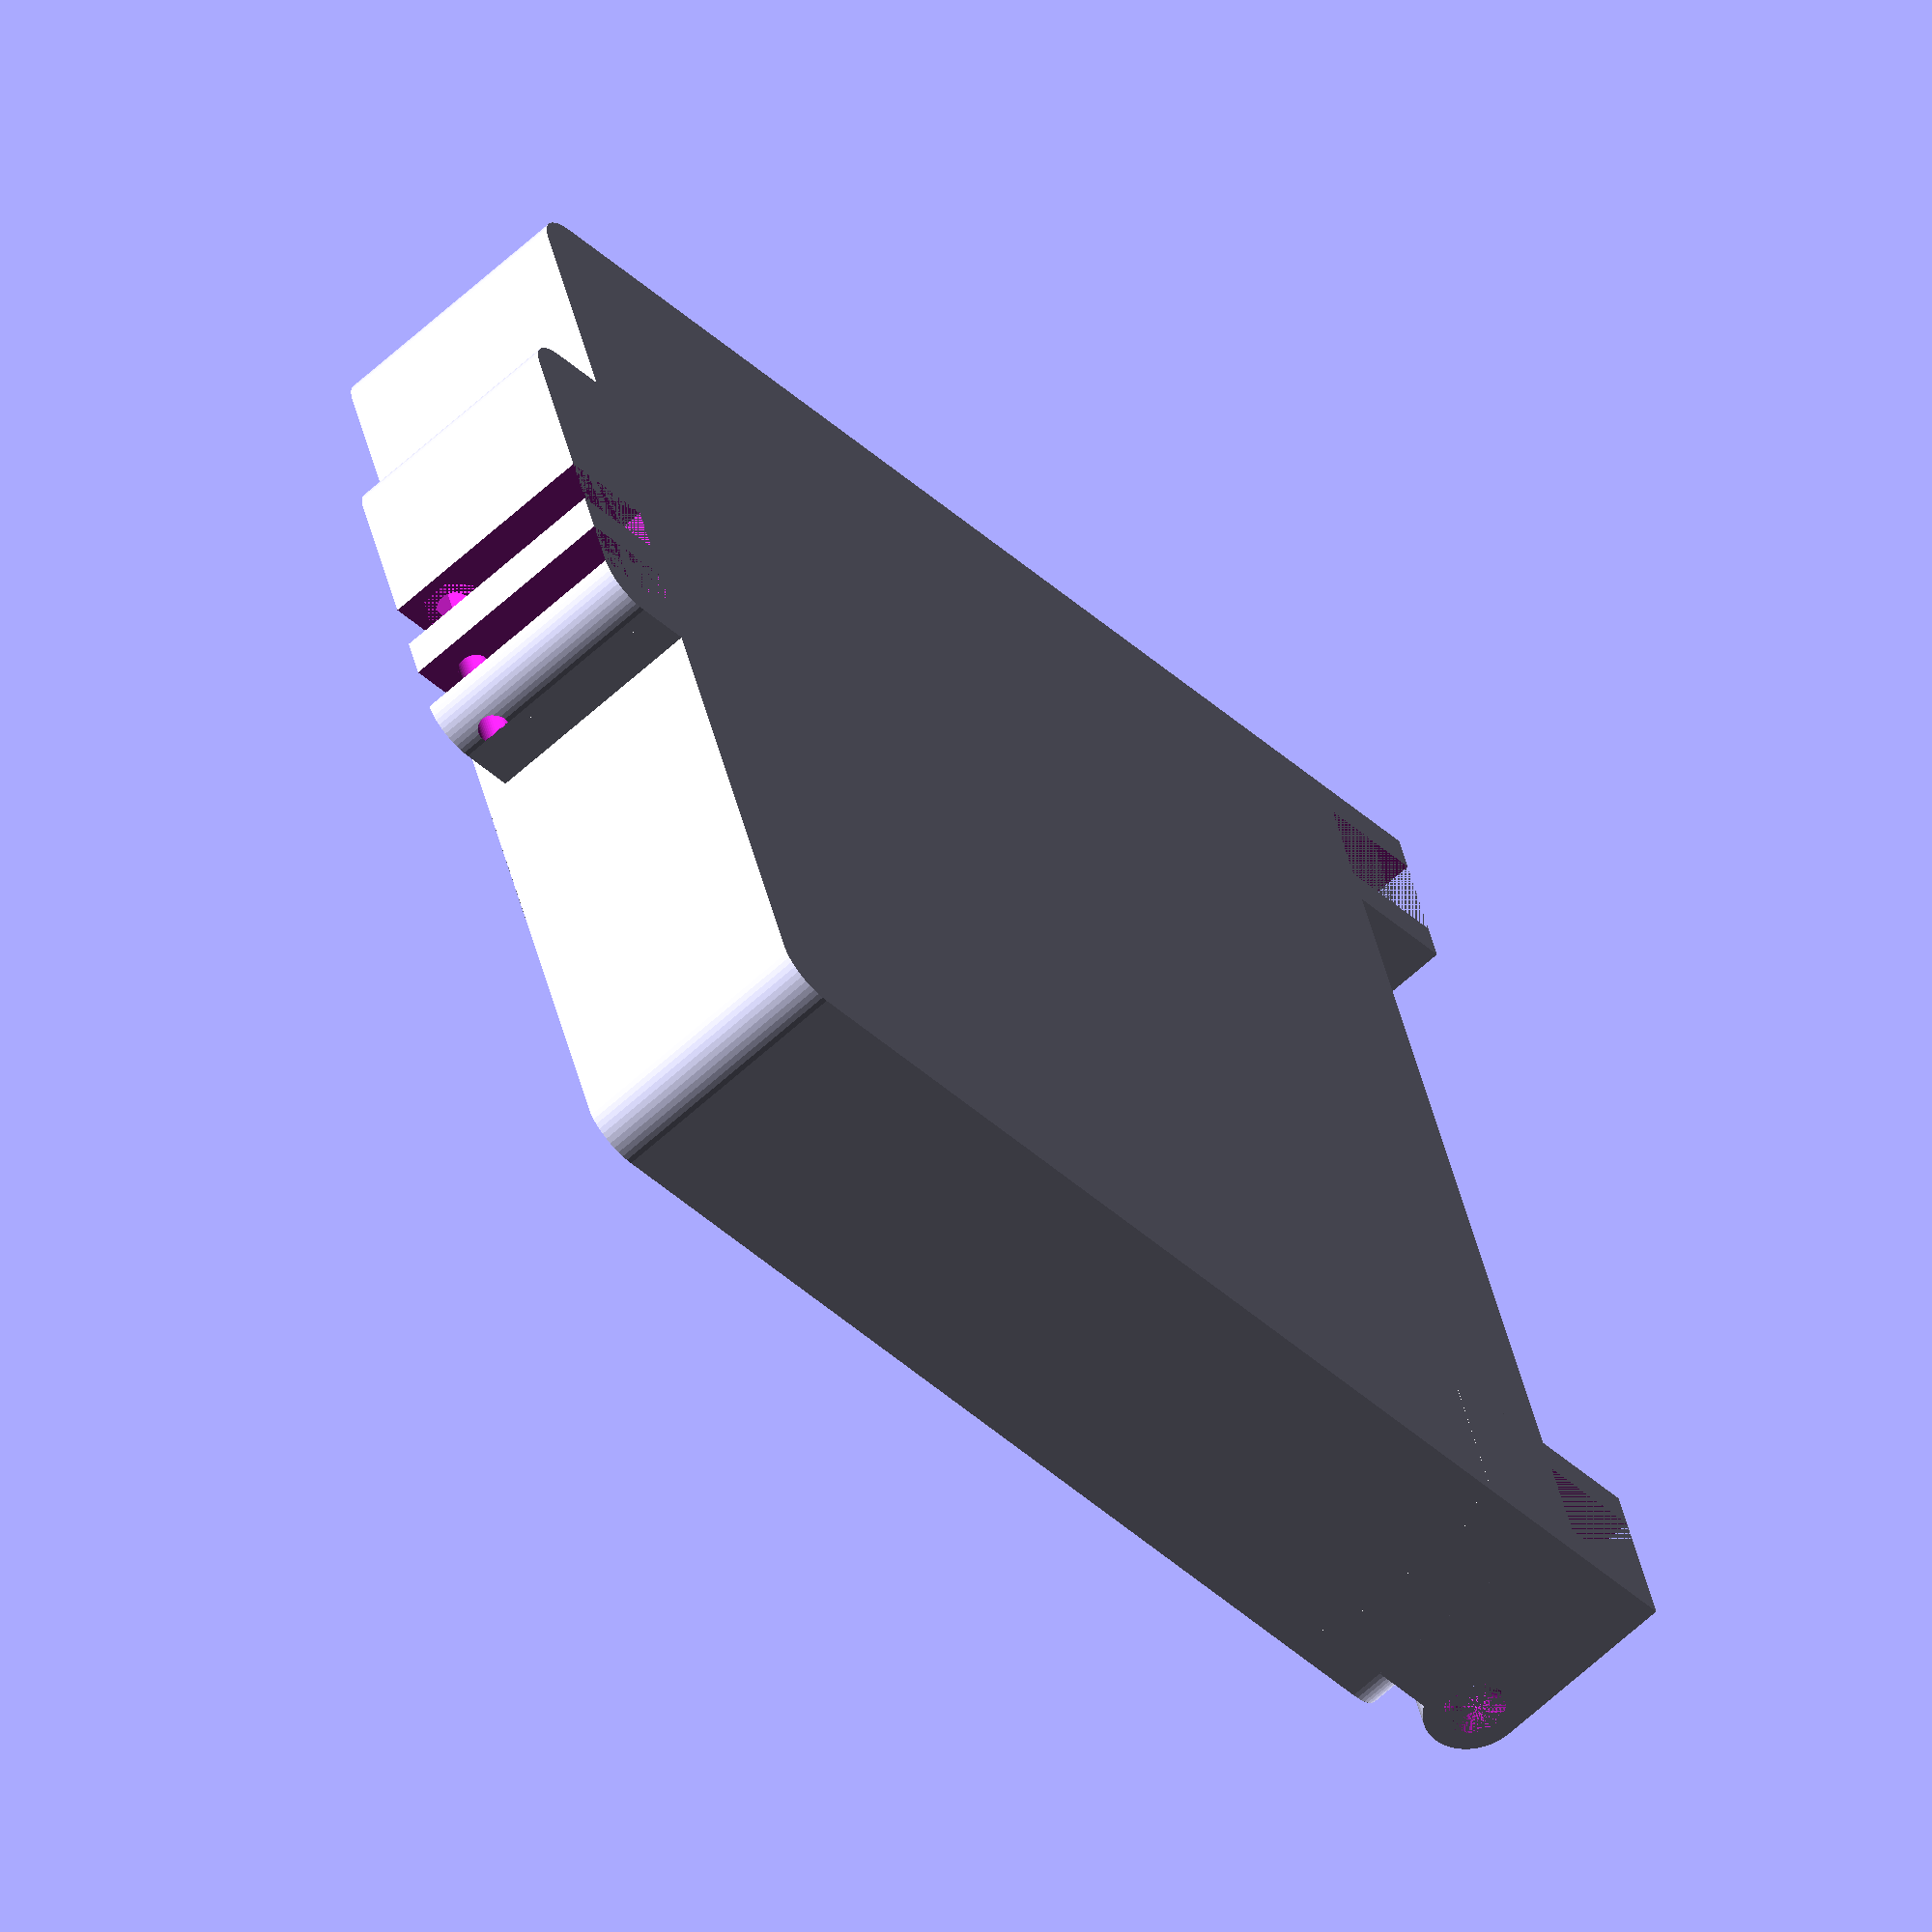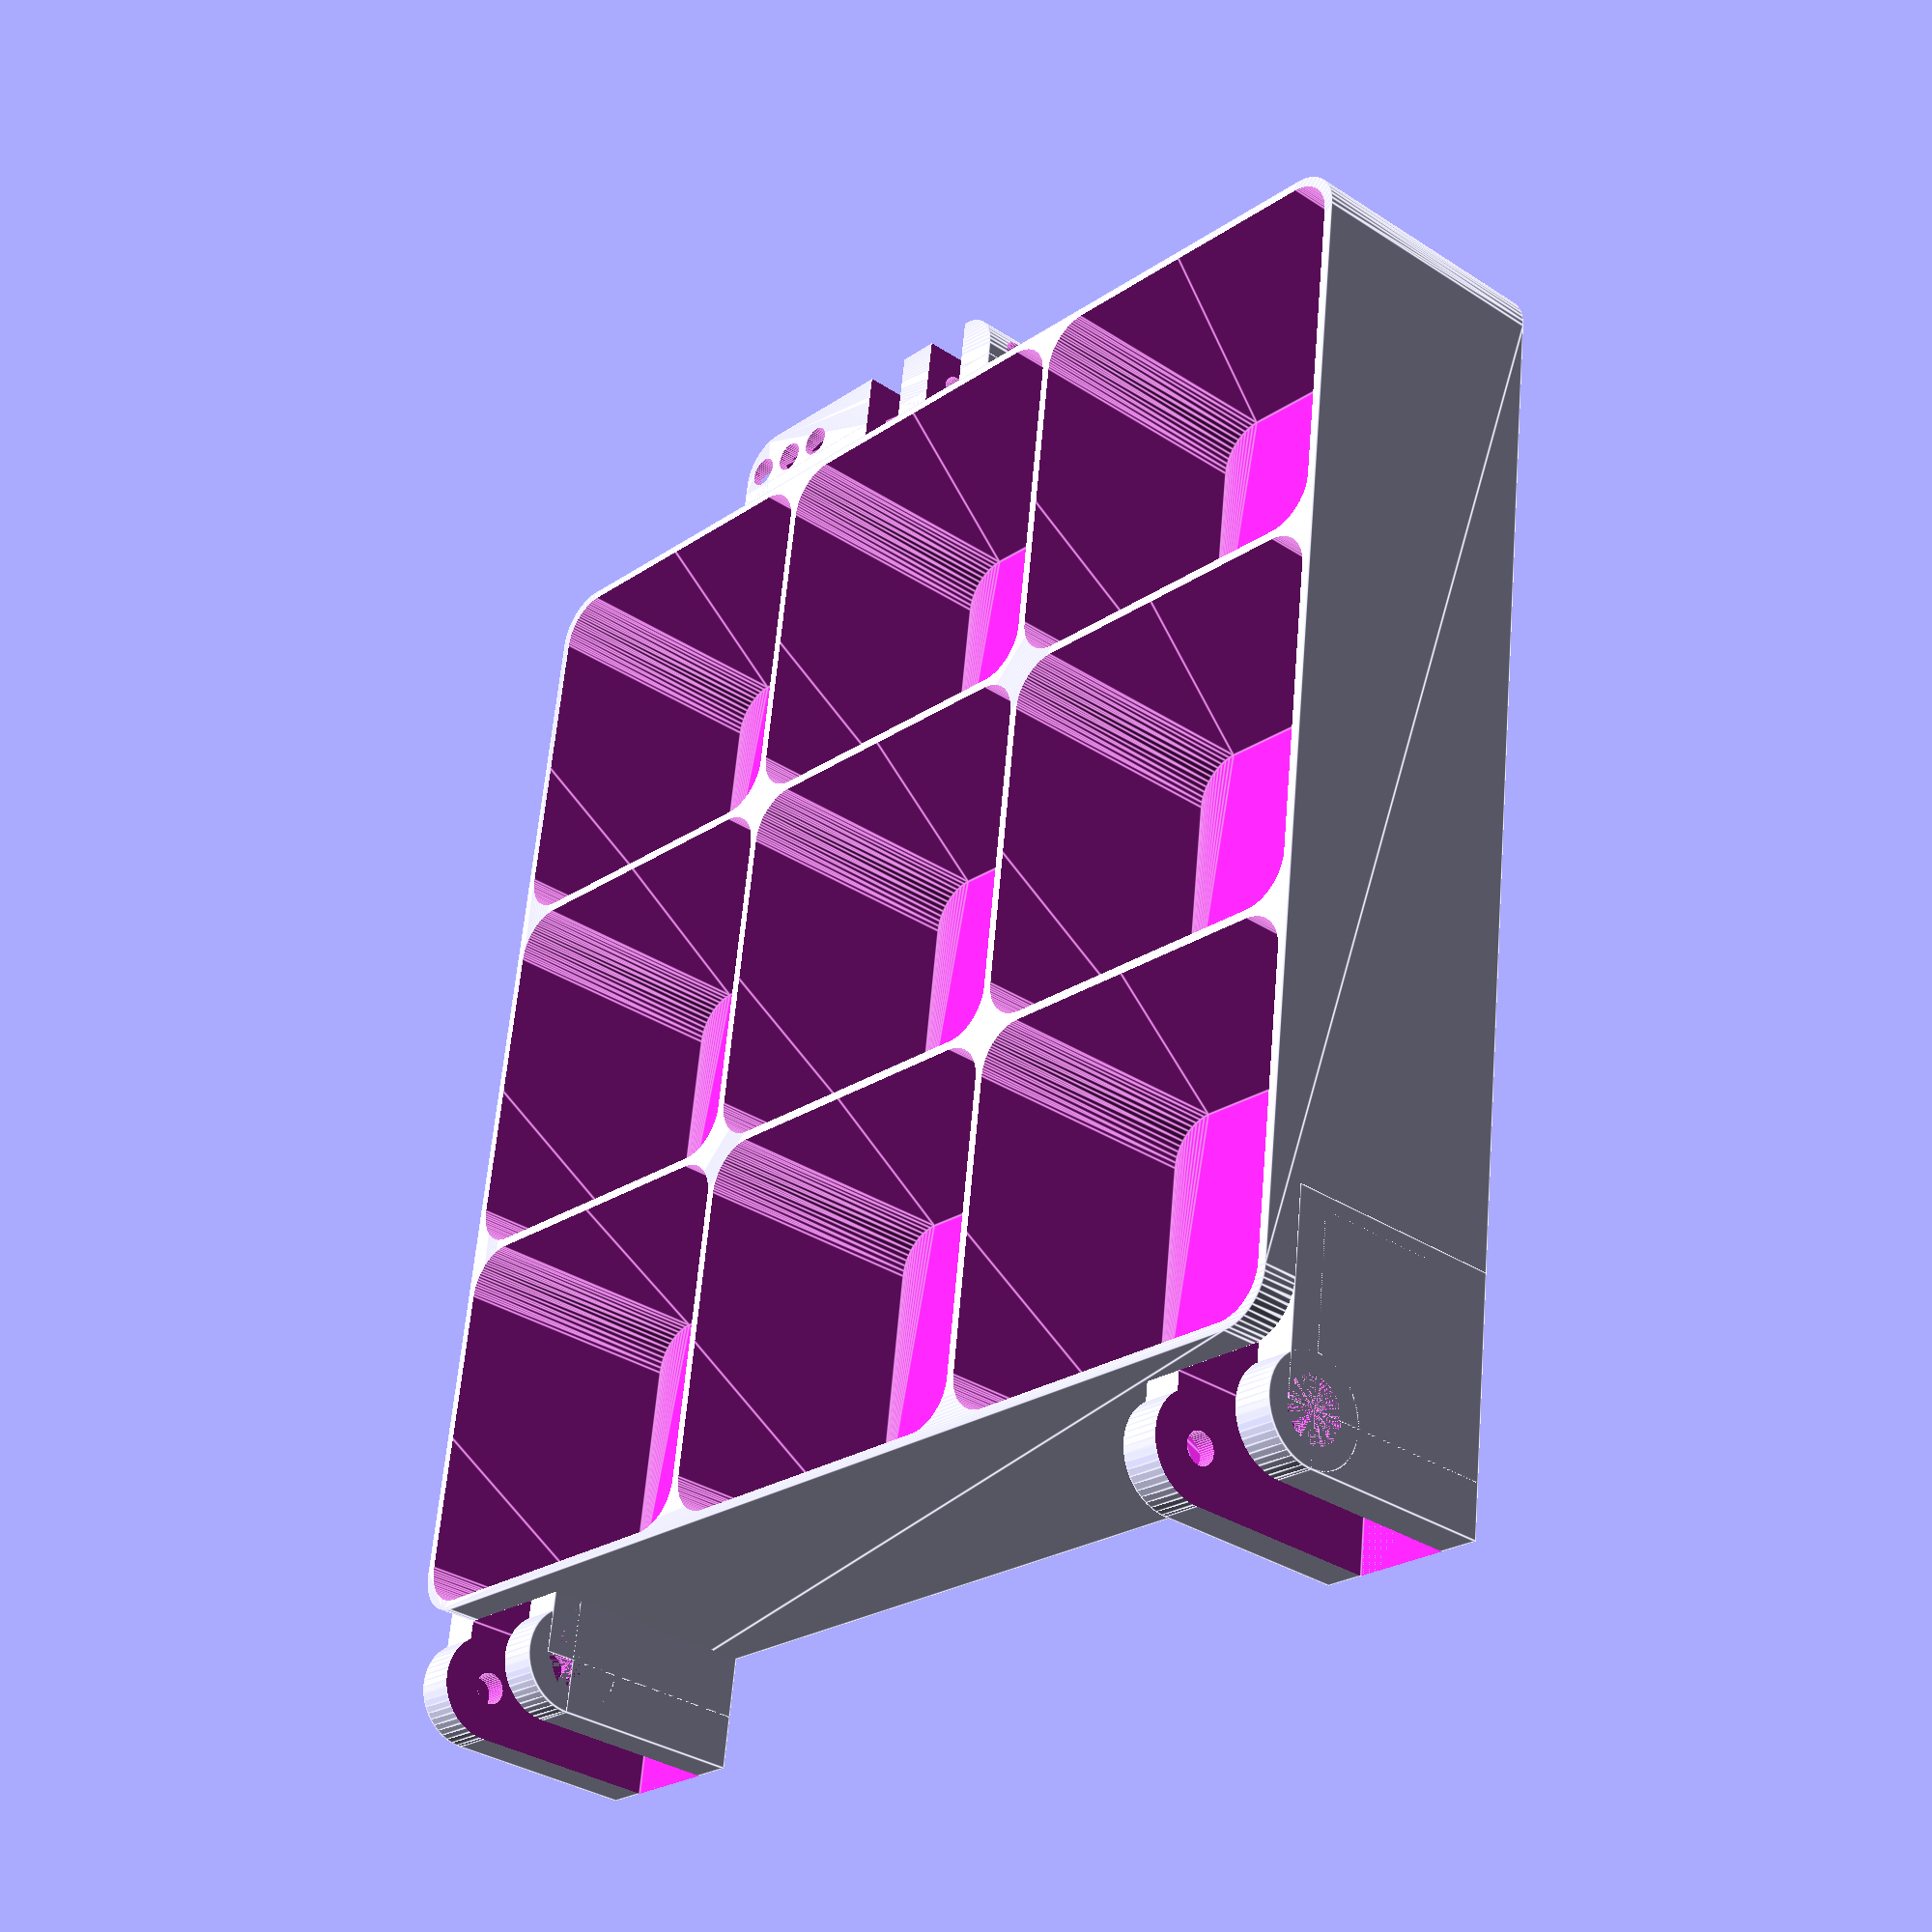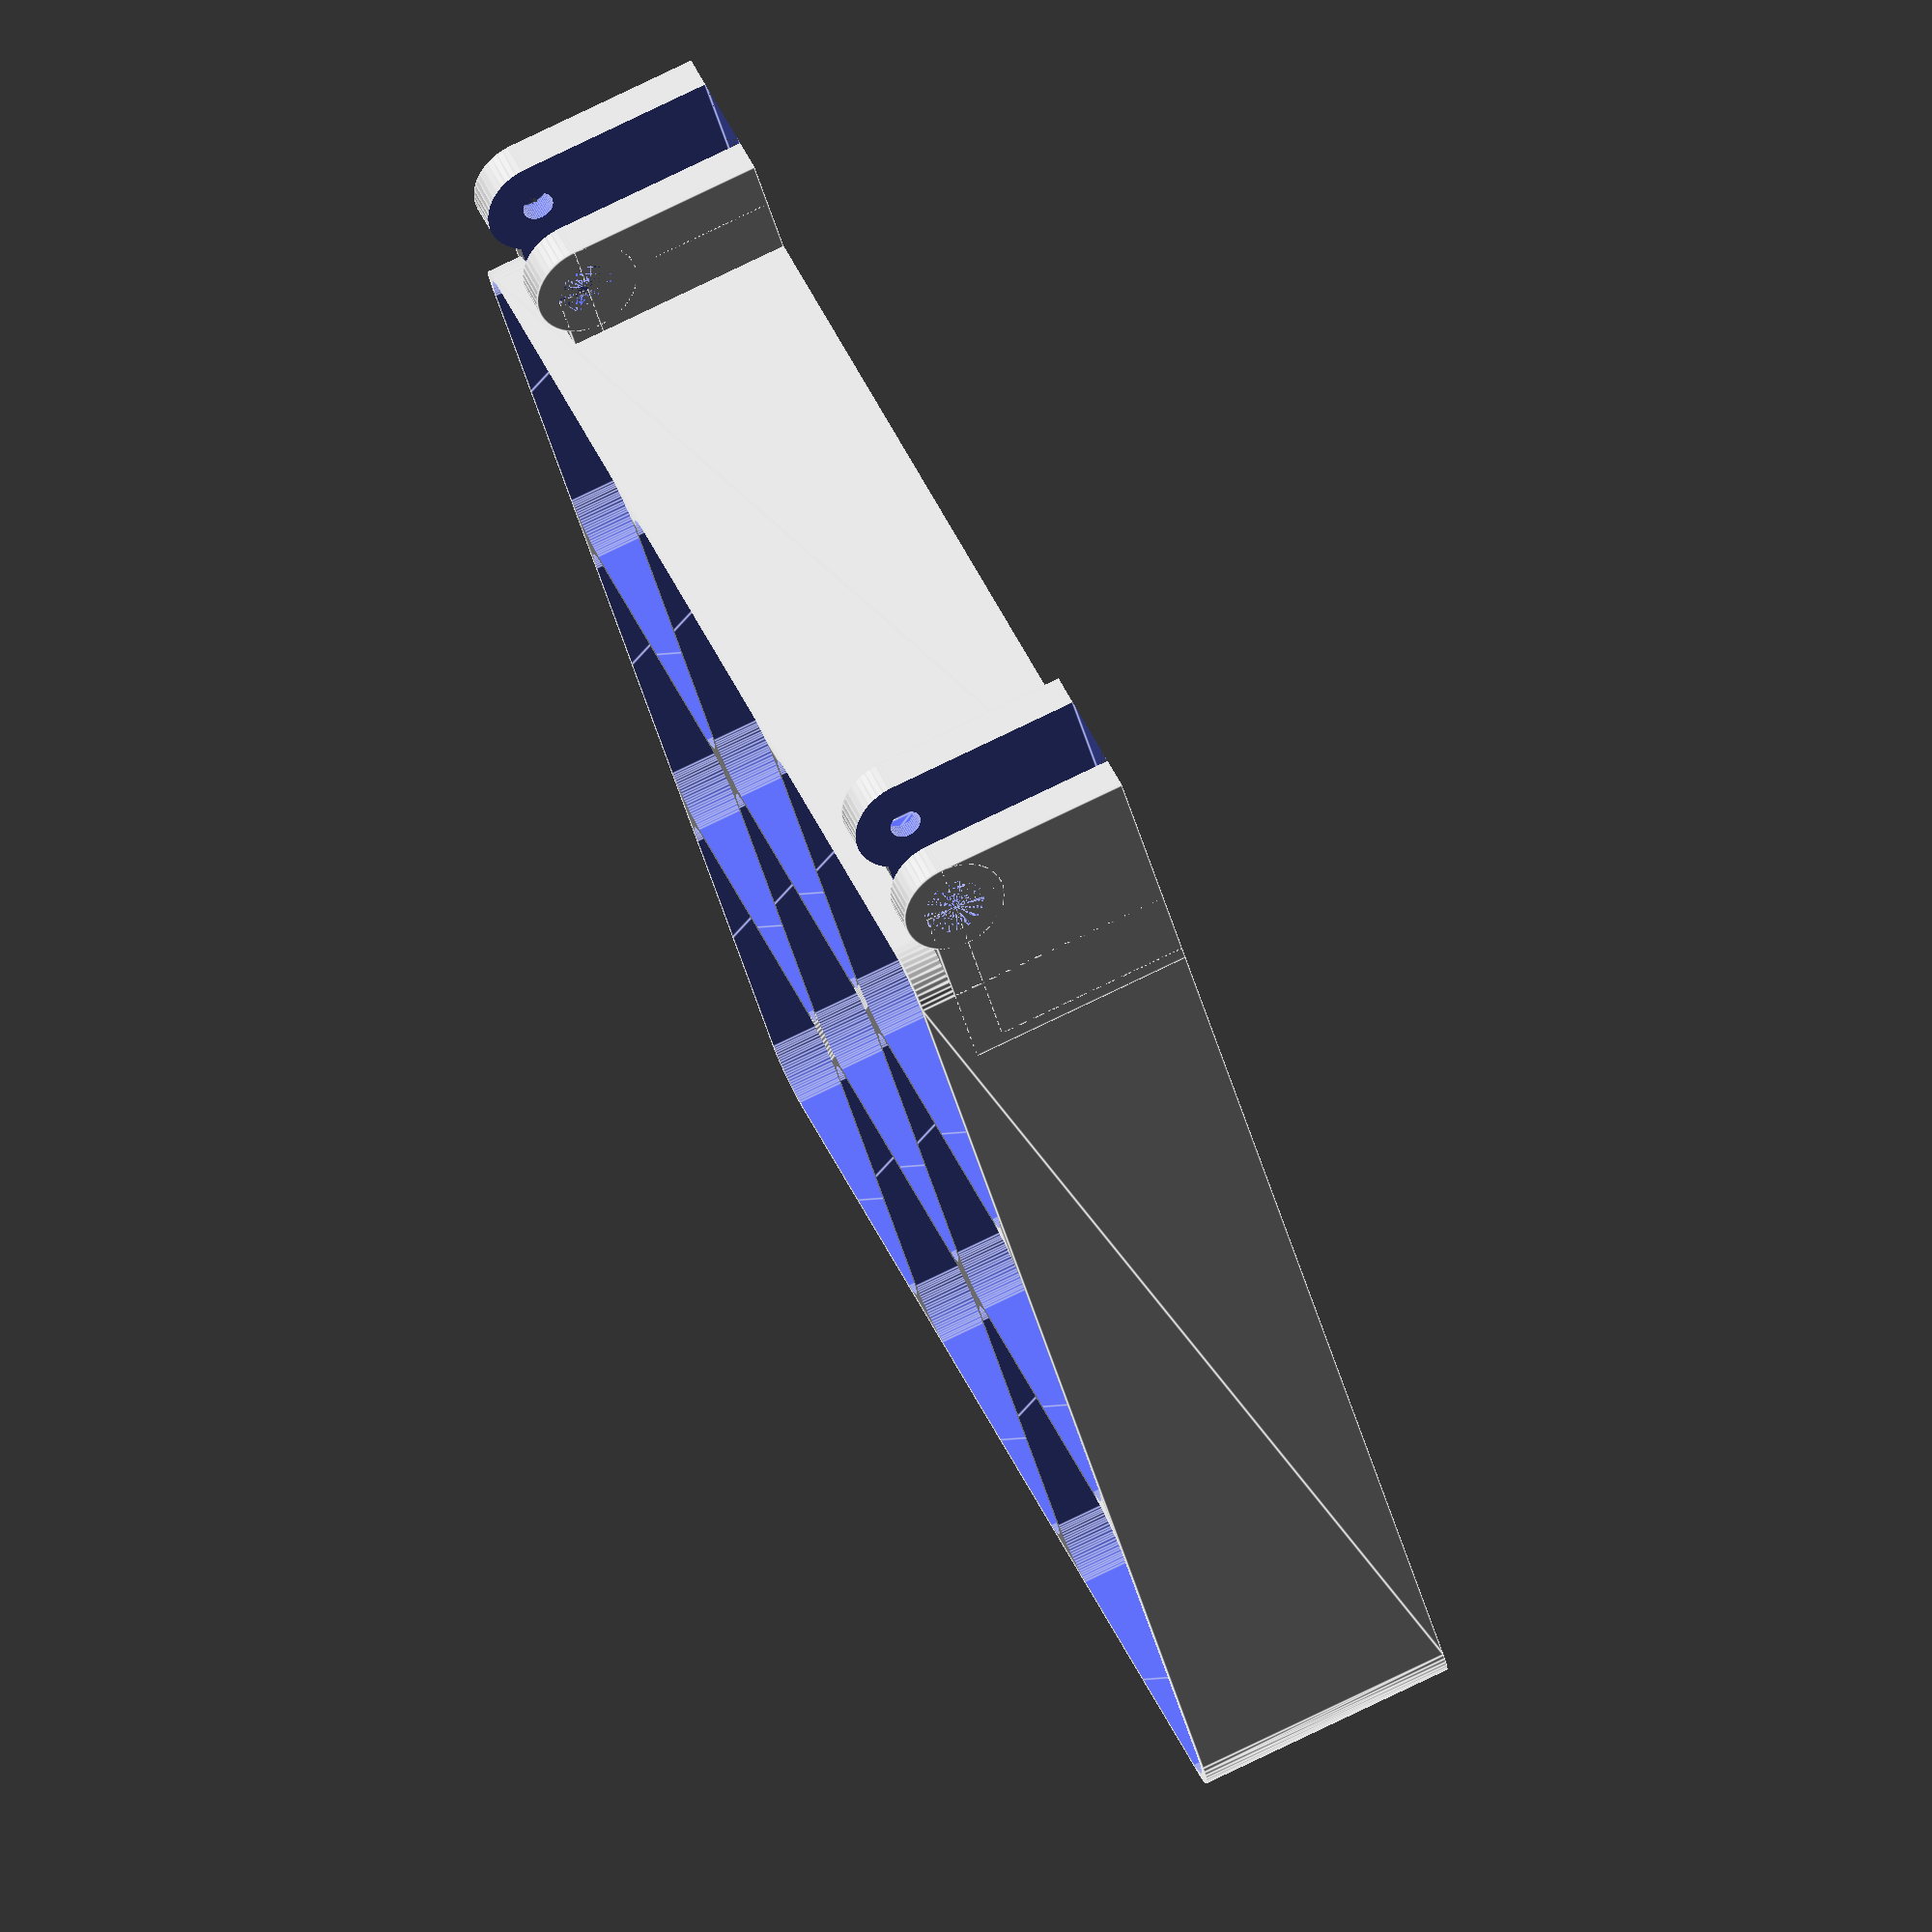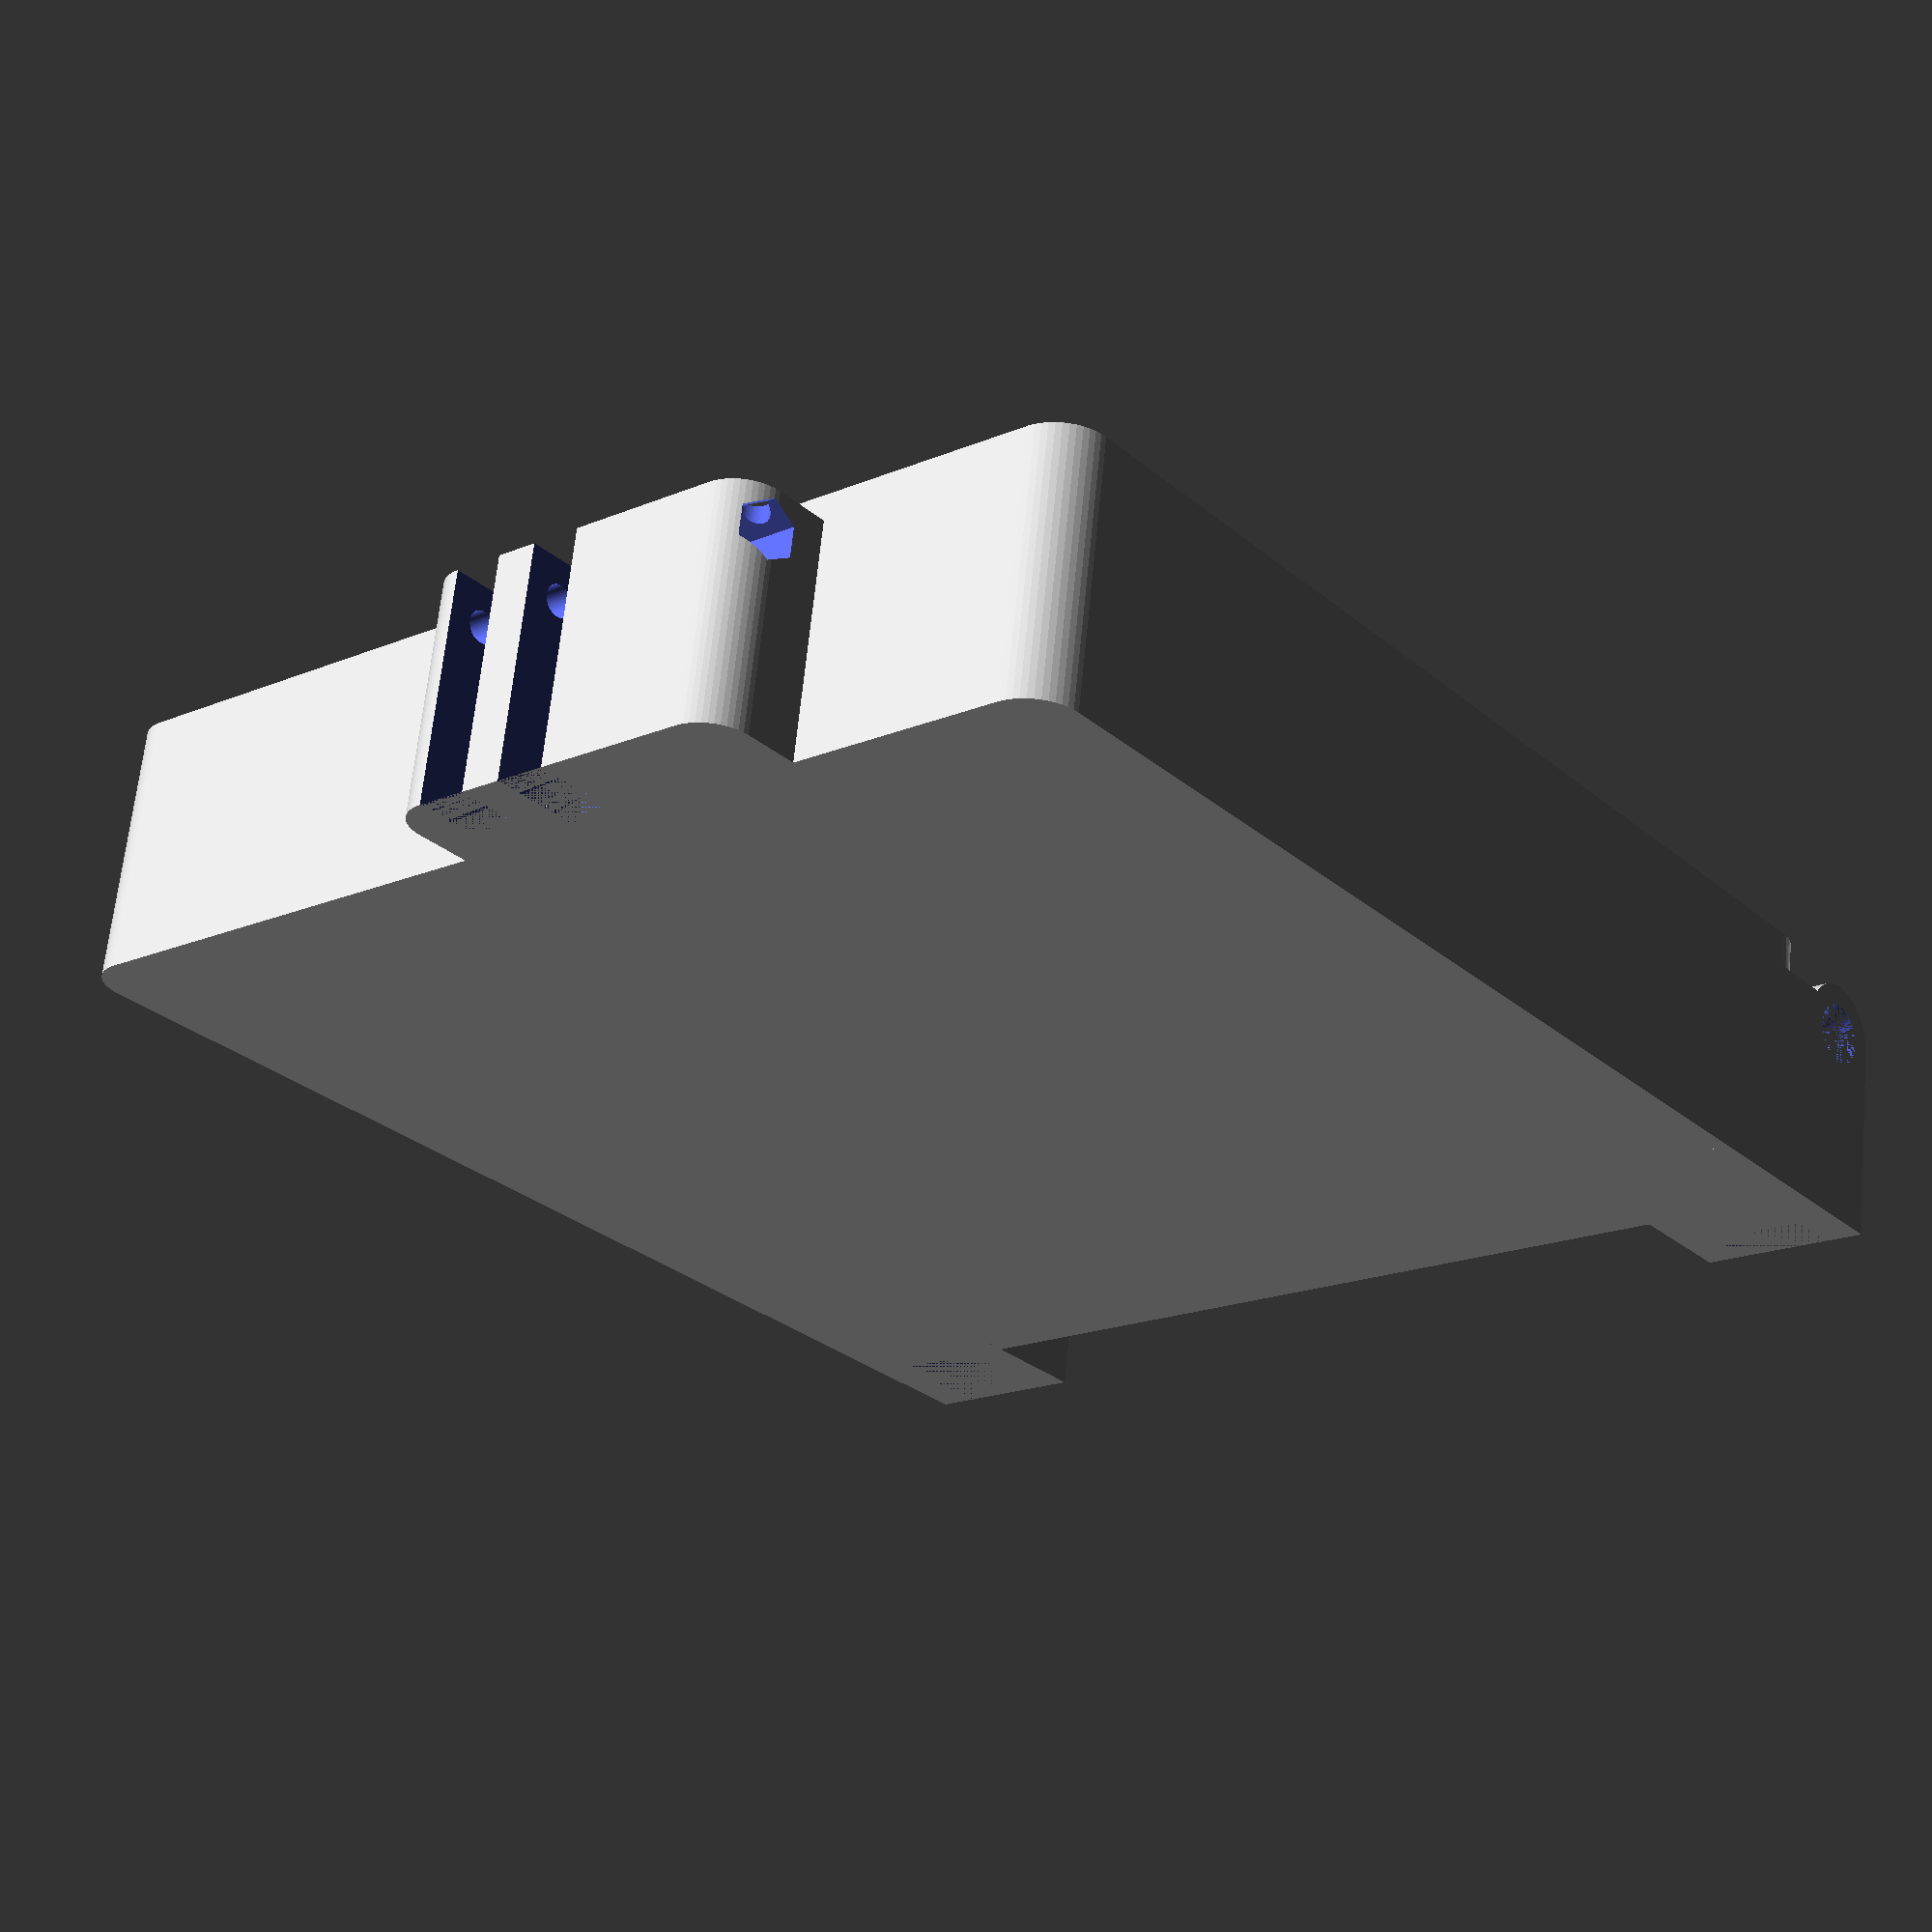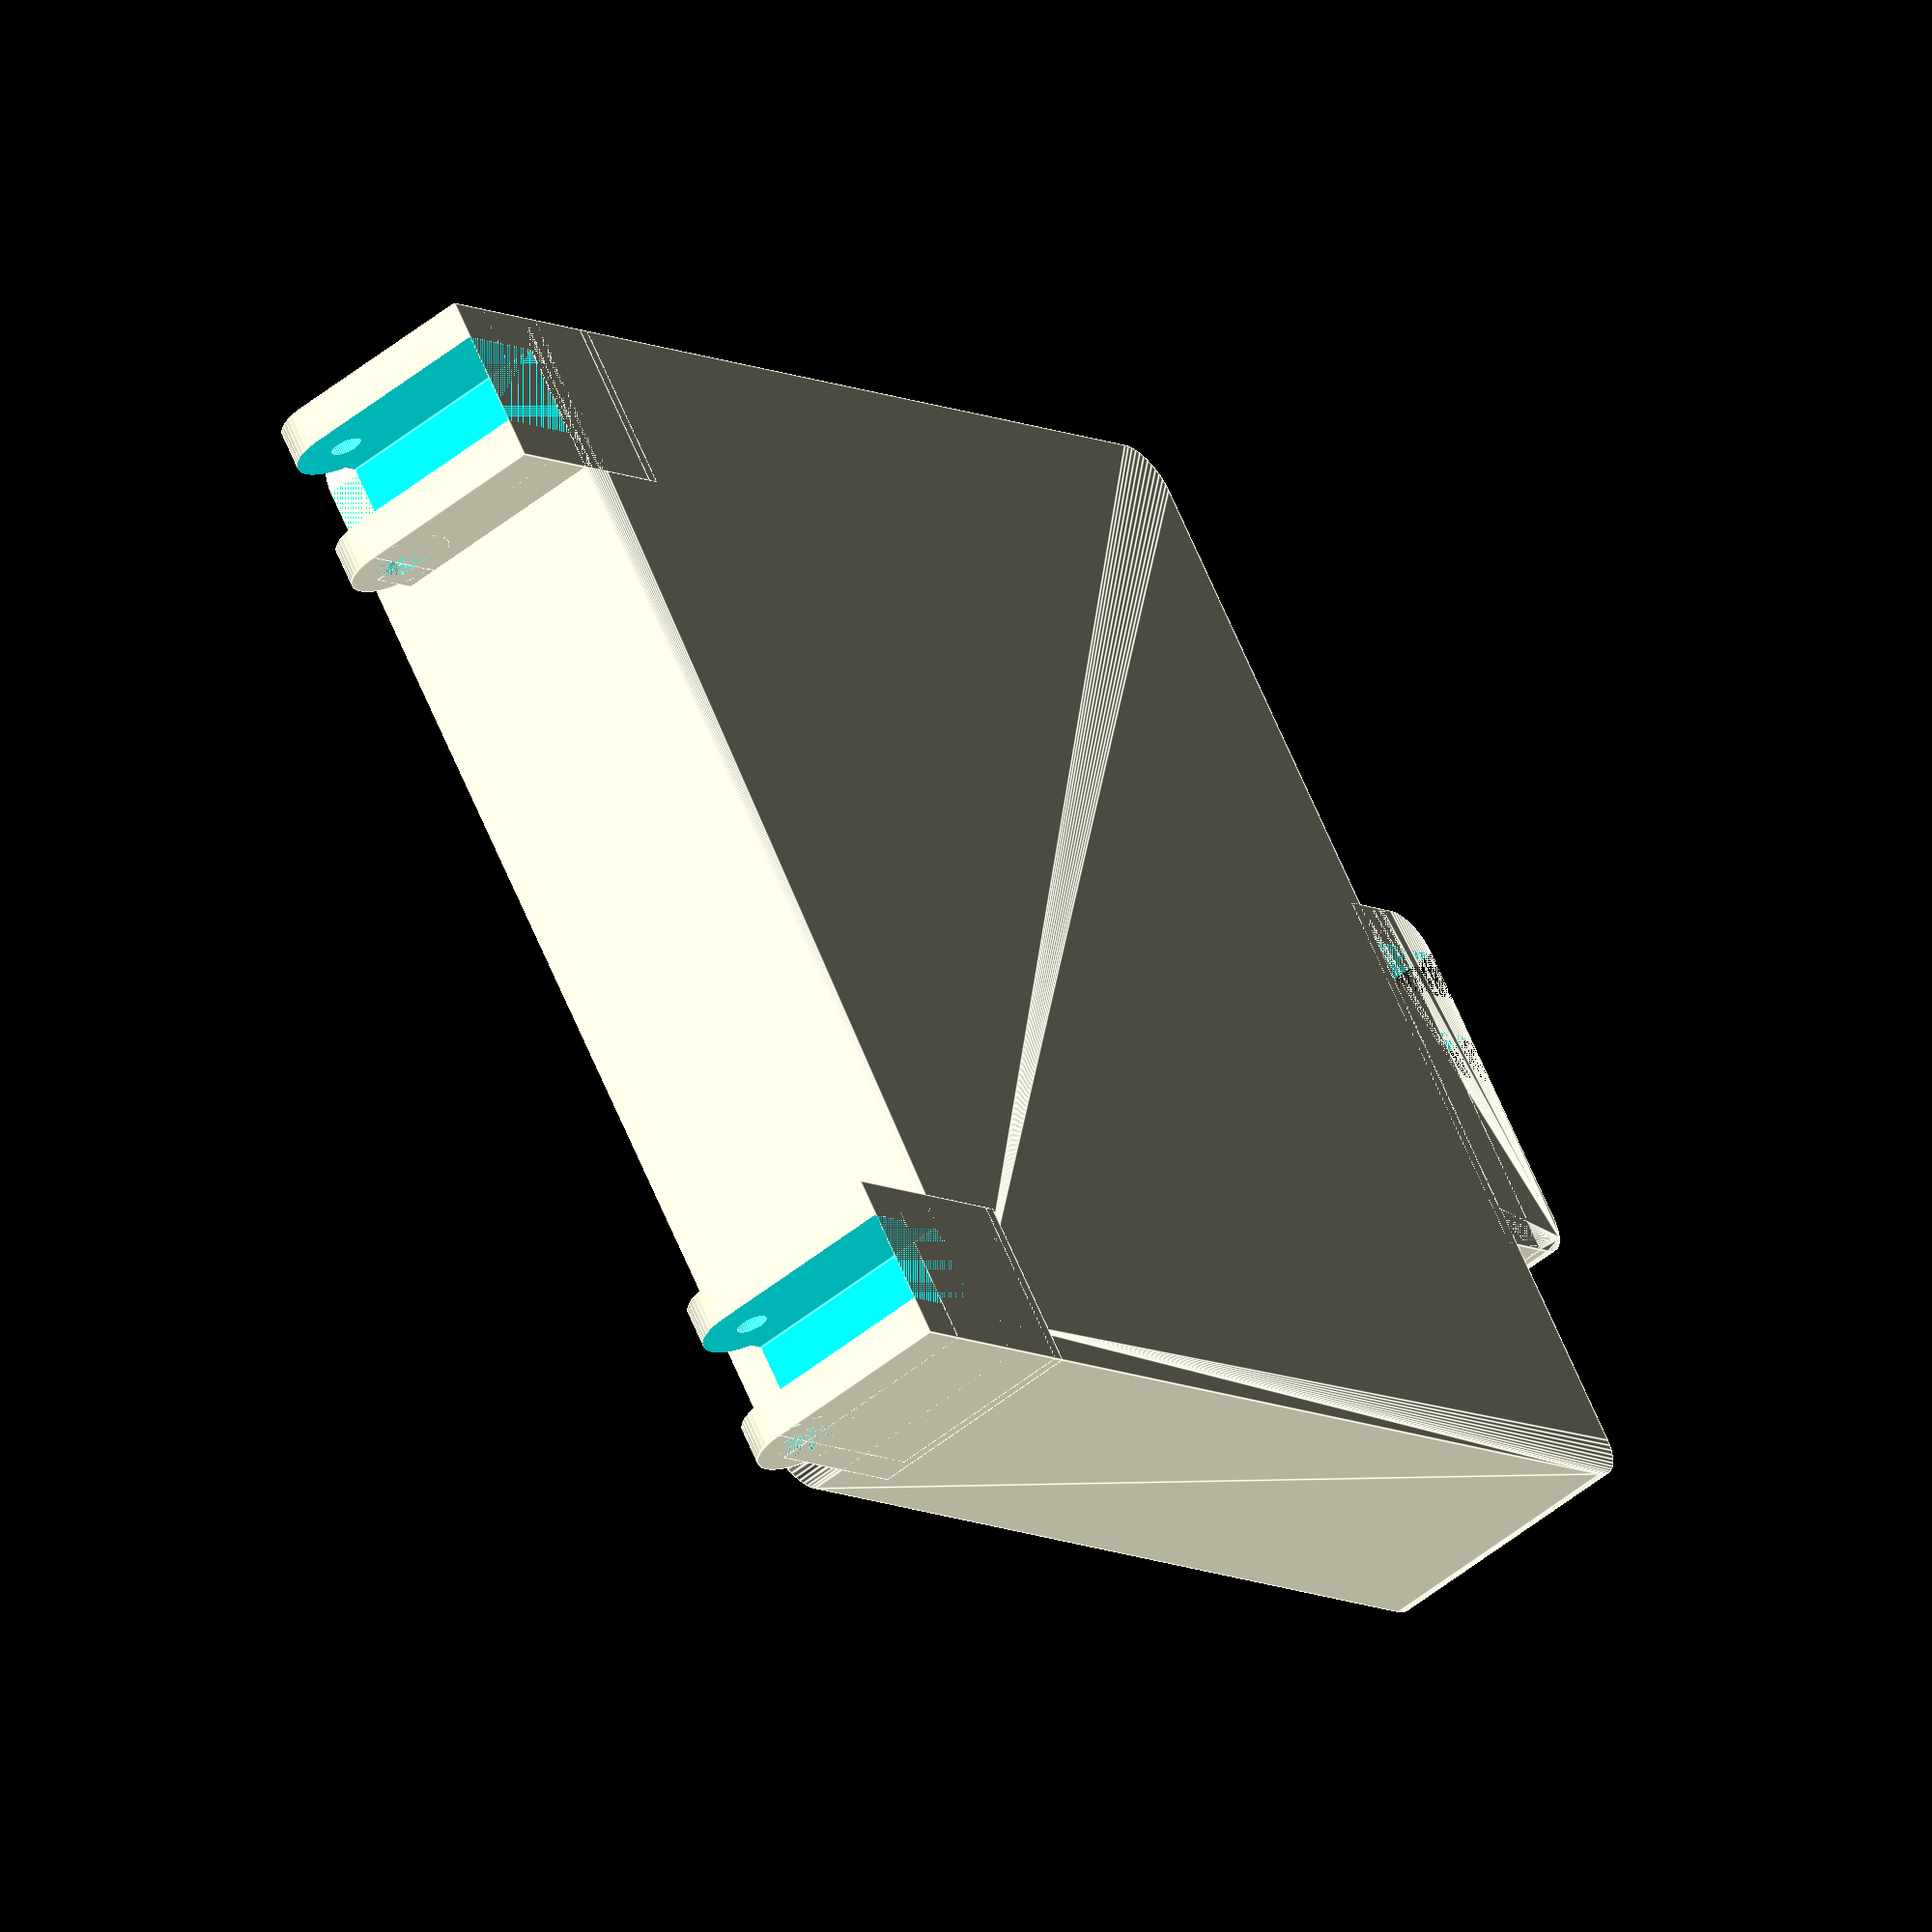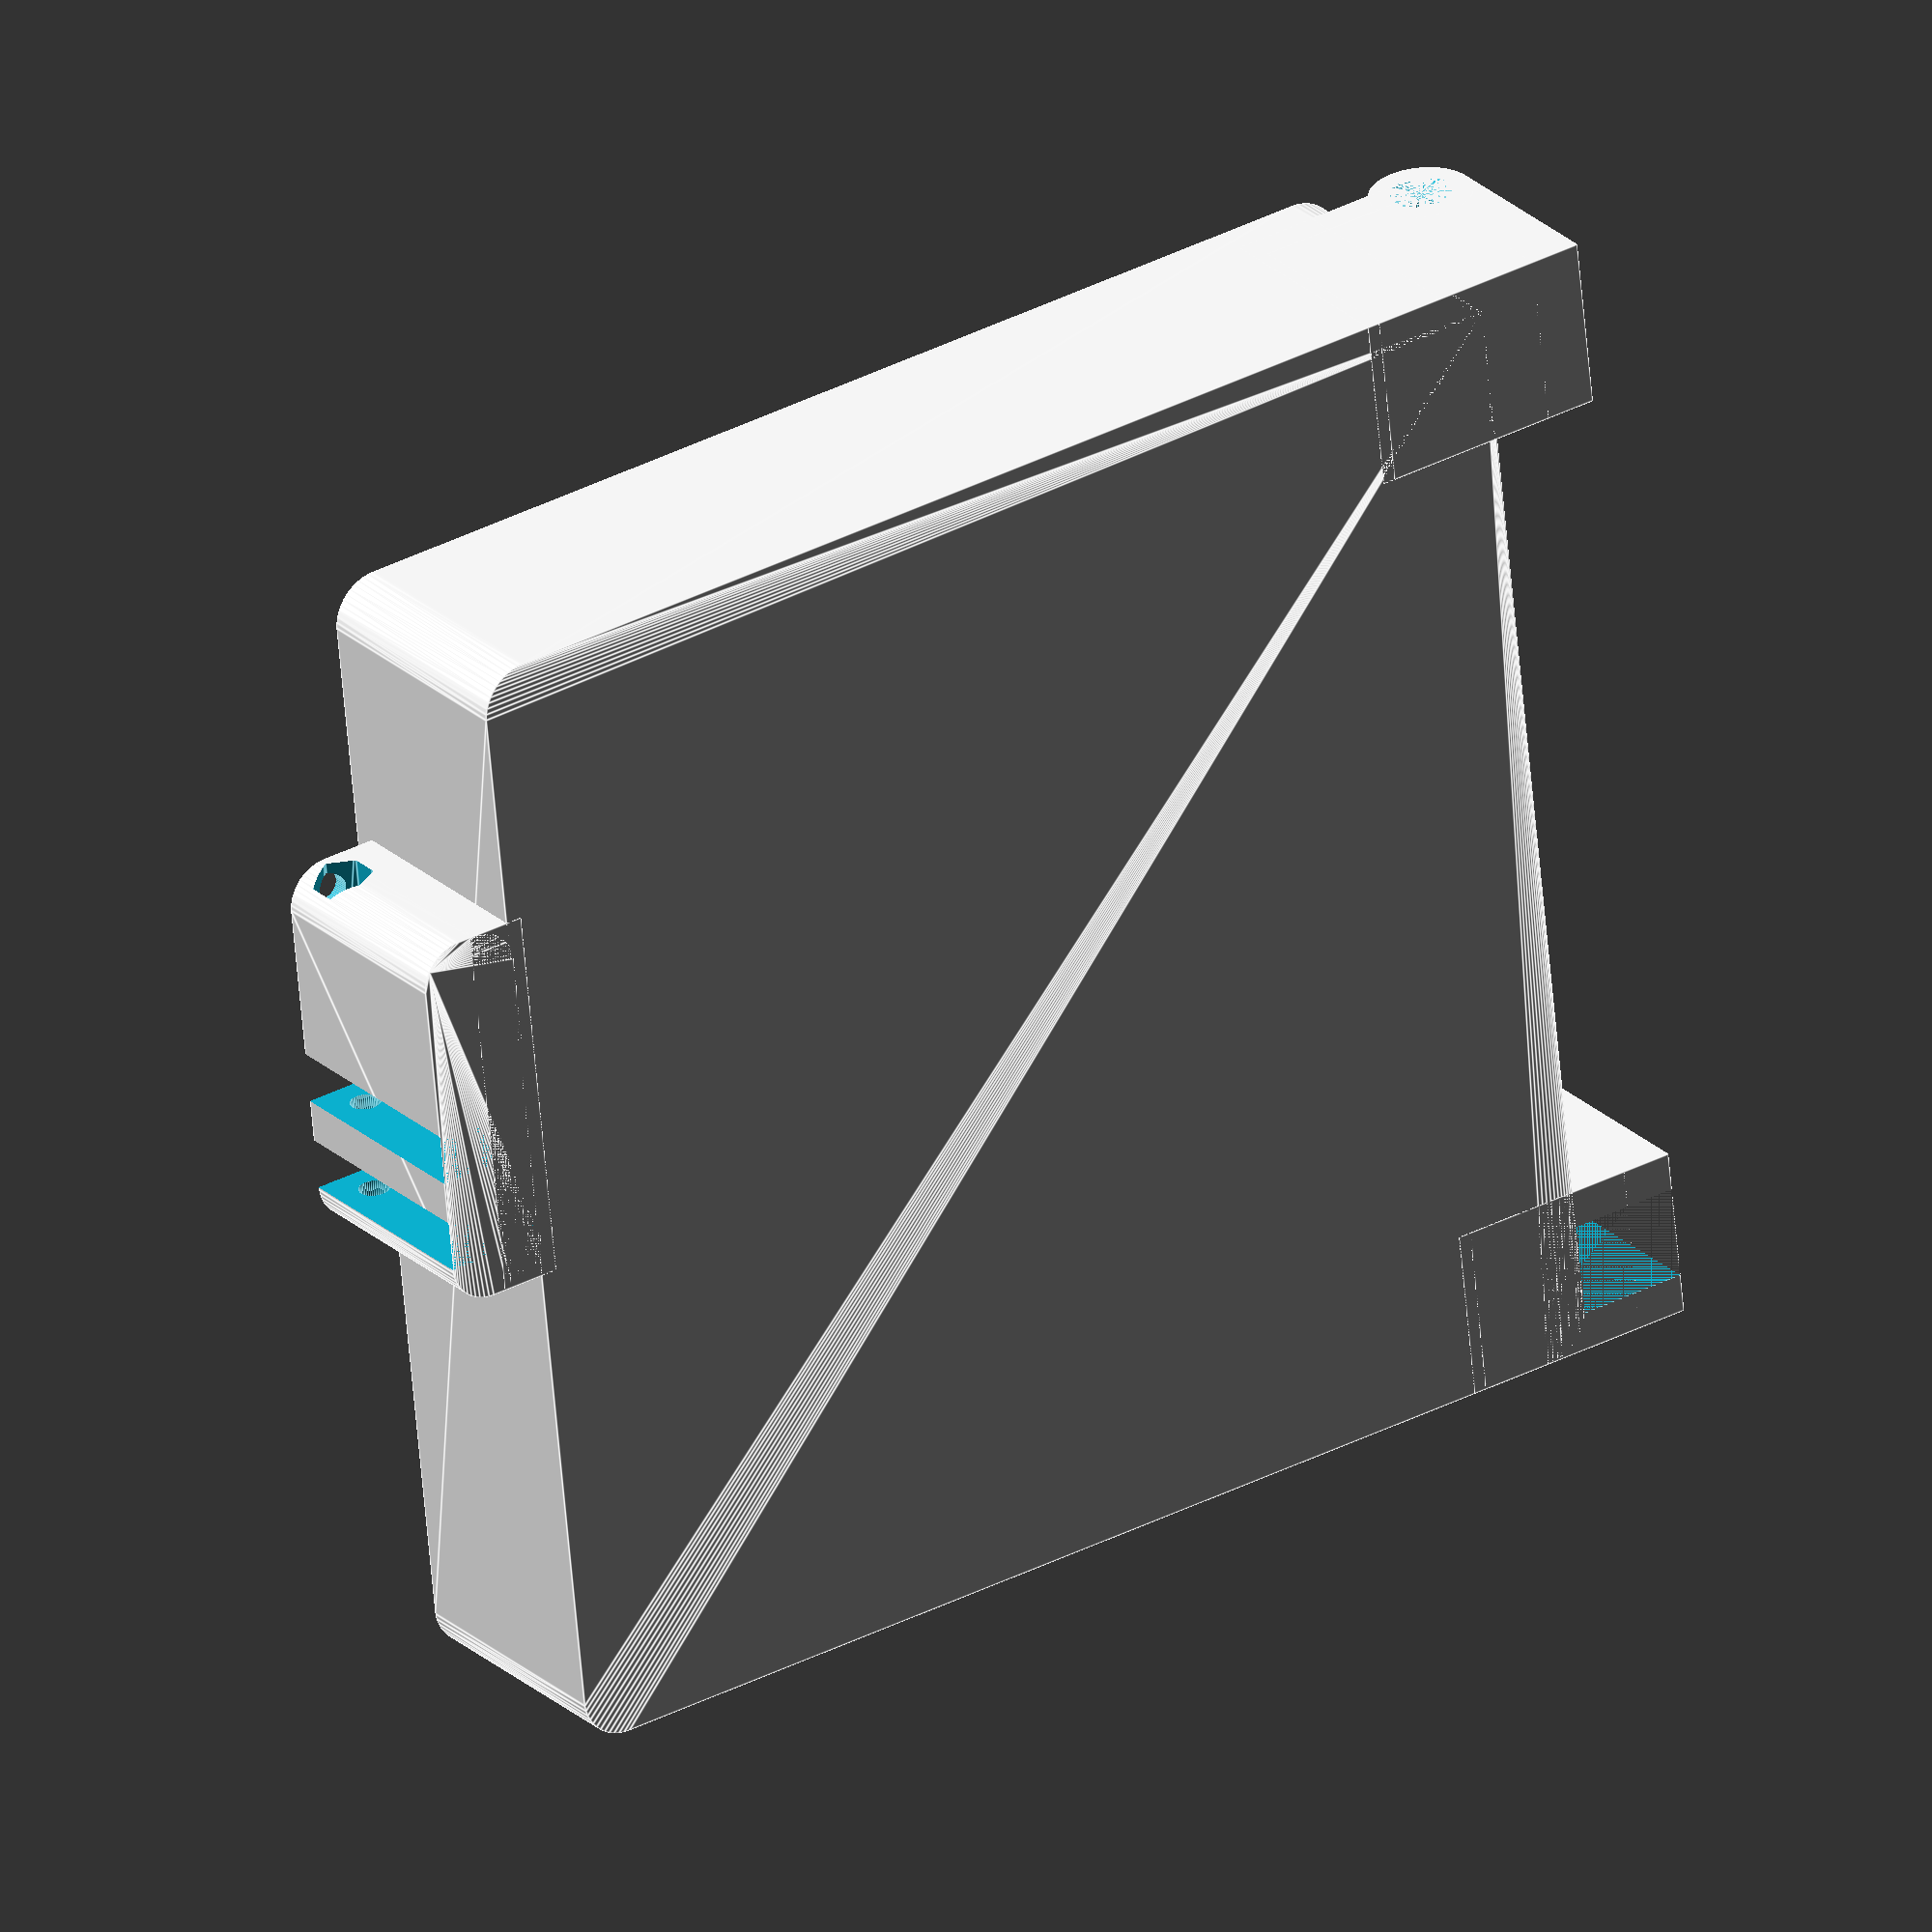
<openscad>
$fn = 50;


difference() {
	union() {
		translate(v = [0, -67.5000000000, 0]) {
			hull() {
				translate(v = [-62.5000000000, 62.5000000000, 0]) {
					cylinder(h = 30, r = 5.5000000000);
				}
				translate(v = [62.5000000000, 62.5000000000, 0]) {
					cylinder(h = 30, r = 5.5000000000);
				}
				translate(v = [-62.5000000000, -62.5000000000, 0]) {
					cylinder(h = 30, r = 5.5000000000);
				}
				translate(v = [62.5000000000, -62.5000000000, 0]) {
					cylinder(h = 30, r = 5.5000000000);
				}
			}
		}
		translate(v = [48.0000000000, 7.5000000000, 22.5000000000]) {
			rotate(a = [0, 90, 0]) {
				cylinder(h = 20, r = 6.0000000000);
			}
		}
		translate(v = [48.0000000000, -15.0000000000, 0.0000000000]) {
			cube(size = [20, 22.5000000000, 26]);
		}
		translate(v = [48.0000000000, -13.5000000000, 0.0000000000]) {
			cube(size = [20, 27, 22.5000000000]);
		}
		translate(v = [-68.0000000000, 7.5000000000, 22.5000000000]) {
			rotate(a = [0, 90, 0]) {
				cylinder(h = 20, r = 6.0000000000);
			}
		}
		translate(v = [-68.0000000000, -15.0000000000, 0.0000000000]) {
			cube(size = [20, 22.5000000000, 26]);
		}
		translate(v = [-68.0000000000, -13.5000000000, 0.0000000000]) {
			cube(size = [20, 27, 22.5000000000]);
		}
		translate(v = [14.5000000000, -141.0000000000, 0.0000000000]) {
			hull() {
				translate(v = [-17.5000000000, 1.0000000000, 0]) {
					cylinder(h = 27, r = 5);
				}
				translate(v = [17.5000000000, 1.0000000000, 0]) {
					cylinder(h = 27, r = 5);
				}
				translate(v = [-17.5000000000, -1.0000000000, 0]) {
					cylinder(h = 27, r = 5);
				}
				translate(v = [17.5000000000, -1.0000000000, 0]) {
					cylinder(h = 27, r = 5);
				}
			}
		}
		translate(v = [-8.0000000000, -140.5000000000, 0.0000000000]) {
			cube(size = [45, 7, 27]);
		}
	}
	union() {
		translate(v = [68.0000000000, 7.5000000000, 22.5000000000]) {
			rotate(a = [0, 90, 0]) {
				difference() {
					union() {
						translate(v = [0, 0, -20.0000000000]) {
							rotate(a = [0, 0, 0]) {
								difference() {
									union() {
										linear_extrude(height = 2.5000000000) {
											polygon(points = [[3.4620000000, 0.0000000000], [1.7310000000, 2.9981799479], [-1.7310000000, 2.9981799479], [-3.4620000000, 0.0000000000], [-1.7310000000, -2.9981799479], [1.7310000000, -2.9981799479]]);
										}
									}
									union();
								}
							}
						}
						translate(v = [0, 0, -20.0000000000]) {
							rotate(a = [0, 0, 0]) {
								difference() {
									union() {
										linear_extrude(height = 2.5000000000) {
											polygon(points = [[3.4620000000, 0.0000000000], [1.7310000000, 2.9981799479], [-1.7310000000, 2.9981799479], [-3.4620000000, 0.0000000000], [-1.7310000000, -2.9981799479], [1.7310000000, -2.9981799479]]);
										}
									}
									union();
								}
							}
						}
						translate(v = [0, 0, -20.0000000000]) {
							rotate(a = [0, 0, 0]) {
								difference() {
									union() {
										linear_extrude(height = 2.5000000000) {
											polygon(points = [[3.4620000000, 0.0000000000], [1.7310000000, 2.9981799479], [-1.7310000000, 2.9981799479], [-3.4620000000, 0.0000000000], [-1.7310000000, -2.9981799479], [1.7310000000, -2.9981799479]]);
										}
									}
									union();
								}
							}
						}
						translate(v = [0, 0, -20.0000000000]) {
							cylinder(h = 20, r = 1.5000000000);
						}
						translate(v = [0, 0, -1.9000000000]) {
							cylinder(h = 1.9000000000, r1 = 1.8000000000, r2 = 3.6000000000);
						}
						translate(v = [0, 0, -20.0000000000]) {
							cylinder(h = 20, r = 1.8000000000);
						}
						translate(v = [0, 0, -20.0000000000]) {
							cylinder(h = 20, r = 1.5000000000);
						}
					}
					union();
				}
			}
		}
		translate(v = [-68.0000000000, 7.5000000000, 22.5000000000]) {
			rotate(a = [0, 270, 0]) {
				difference() {
					union() {
						translate(v = [0, 0, -20.0000000000]) {
							rotate(a = [0, 0, 0]) {
								difference() {
									union() {
										linear_extrude(height = 2.5000000000) {
											polygon(points = [[3.4620000000, 0.0000000000], [1.7310000000, 2.9981799479], [-1.7310000000, 2.9981799479], [-3.4620000000, 0.0000000000], [-1.7310000000, -2.9981799479], [1.7310000000, -2.9981799479]]);
										}
									}
									union();
								}
							}
						}
						translate(v = [0, 0, -20.0000000000]) {
							rotate(a = [0, 0, 0]) {
								difference() {
									union() {
										linear_extrude(height = 2.5000000000) {
											polygon(points = [[3.4620000000, 0.0000000000], [1.7310000000, 2.9981799479], [-1.7310000000, 2.9981799479], [-3.4620000000, 0.0000000000], [-1.7310000000, -2.9981799479], [1.7310000000, -2.9981799479]]);
										}
									}
									union();
								}
							}
						}
						translate(v = [0, 0, -20.0000000000]) {
							rotate(a = [0, 0, 0]) {
								difference() {
									union() {
										linear_extrude(height = 2.5000000000) {
											polygon(points = [[3.4620000000, 0.0000000000], [1.7310000000, 2.9981799479], [-1.7310000000, 2.9981799479], [-3.4620000000, 0.0000000000], [-1.7310000000, -2.9981799479], [1.7310000000, -2.9981799479]]);
										}
									}
									union();
								}
							}
						}
						translate(v = [0, 0, -20.0000000000]) {
							cylinder(h = 20, r = 1.5000000000);
						}
						translate(v = [0, 0, -1.9000000000]) {
							cylinder(h = 1.9000000000, r1 = 1.8000000000, r2 = 3.6000000000);
						}
						translate(v = [0, 0, -20.0000000000]) {
							cylinder(h = 20, r = 1.8000000000);
						}
						translate(v = [0, 0, -20.0000000000]) {
							cylinder(h = 20, r = 1.5000000000);
						}
					}
					union();
				}
			}
		}
		translate(v = [14.0000000000, -142.5000000000, 22.5000000000]) {
			rotate(a = [0, 90, 0]) {
				difference() {
					union() {
						linear_extrude(height = 25) {
							polygon(points = [[3.4620000000, 0.0000000000], [1.7310000000, 2.9981799479], [-1.7310000000, 2.9981799479], [-3.4620000000, 0.0000000000], [-1.7310000000, -2.9981799479], [1.7310000000, -2.9981799479]]);
						}
					}
					union();
				}
			}
		}
		translate(v = [-45.0000000000, -112.5000000000, 2]) {
			hull() {
				translate(v = [-17.0000000000, 17.0000000000, 0]) {
					cylinder(h = 60, r = 5);
				}
				translate(v = [17.0000000000, 17.0000000000, 0]) {
					cylinder(h = 60, r = 5);
				}
				translate(v = [-17.0000000000, -17.0000000000, 0]) {
					cylinder(h = 60, r = 5);
				}
				translate(v = [17.0000000000, -17.0000000000, 0]) {
					cylinder(h = 60, r = 5);
				}
			}
		}
		translate(v = [-45.0000000000, -67.5000000000, 2]) {
			hull() {
				translate(v = [-17.0000000000, 17.0000000000, 0]) {
					cylinder(h = 60, r = 5);
				}
				translate(v = [17.0000000000, 17.0000000000, 0]) {
					cylinder(h = 60, r = 5);
				}
				translate(v = [-17.0000000000, -17.0000000000, 0]) {
					cylinder(h = 60, r = 5);
				}
				translate(v = [17.0000000000, -17.0000000000, 0]) {
					cylinder(h = 60, r = 5);
				}
			}
		}
		translate(v = [-45.0000000000, -22.5000000000, 2]) {
			hull() {
				translate(v = [-17.0000000000, 17.0000000000, 0]) {
					cylinder(h = 60, r = 5);
				}
				translate(v = [17.0000000000, 17.0000000000, 0]) {
					cylinder(h = 60, r = 5);
				}
				translate(v = [-17.0000000000, -17.0000000000, 0]) {
					cylinder(h = 60, r = 5);
				}
				translate(v = [17.0000000000, -17.0000000000, 0]) {
					cylinder(h = 60, r = 5);
				}
			}
		}
		translate(v = [0.0000000000, -112.5000000000, 2]) {
			hull() {
				translate(v = [-17.0000000000, 17.0000000000, 0]) {
					cylinder(h = 60, r = 5);
				}
				translate(v = [17.0000000000, 17.0000000000, 0]) {
					cylinder(h = 60, r = 5);
				}
				translate(v = [-17.0000000000, -17.0000000000, 0]) {
					cylinder(h = 60, r = 5);
				}
				translate(v = [17.0000000000, -17.0000000000, 0]) {
					cylinder(h = 60, r = 5);
				}
			}
		}
		translate(v = [0.0000000000, -67.5000000000, 2]) {
			hull() {
				translate(v = [-17.0000000000, 17.0000000000, 0]) {
					cylinder(h = 60, r = 5);
				}
				translate(v = [17.0000000000, 17.0000000000, 0]) {
					cylinder(h = 60, r = 5);
				}
				translate(v = [-17.0000000000, -17.0000000000, 0]) {
					cylinder(h = 60, r = 5);
				}
				translate(v = [17.0000000000, -17.0000000000, 0]) {
					cylinder(h = 60, r = 5);
				}
			}
		}
		translate(v = [0.0000000000, -22.5000000000, 2]) {
			hull() {
				translate(v = [-17.0000000000, 17.0000000000, 0]) {
					cylinder(h = 60, r = 5);
				}
				translate(v = [17.0000000000, 17.0000000000, 0]) {
					cylinder(h = 60, r = 5);
				}
				translate(v = [-17.0000000000, -17.0000000000, 0]) {
					cylinder(h = 60, r = 5);
				}
				translate(v = [17.0000000000, -17.0000000000, 0]) {
					cylinder(h = 60, r = 5);
				}
			}
		}
		translate(v = [45.0000000000, -112.5000000000, 2]) {
			hull() {
				translate(v = [-17.0000000000, 17.0000000000, 0]) {
					cylinder(h = 60, r = 5);
				}
				translate(v = [17.0000000000, 17.0000000000, 0]) {
					cylinder(h = 60, r = 5);
				}
				translate(v = [-17.0000000000, -17.0000000000, 0]) {
					cylinder(h = 60, r = 5);
				}
				translate(v = [17.0000000000, -17.0000000000, 0]) {
					cylinder(h = 60, r = 5);
				}
			}
		}
		translate(v = [45.0000000000, -67.5000000000, 2]) {
			hull() {
				translate(v = [-17.0000000000, 17.0000000000, 0]) {
					cylinder(h = 60, r = 5);
				}
				translate(v = [17.0000000000, 17.0000000000, 0]) {
					cylinder(h = 60, r = 5);
				}
				translate(v = [-17.0000000000, -17.0000000000, 0]) {
					cylinder(h = 60, r = 5);
				}
				translate(v = [17.0000000000, -17.0000000000, 0]) {
					cylinder(h = 60, r = 5);
				}
			}
		}
		translate(v = [45.0000000000, -22.5000000000, 2]) {
			hull() {
				translate(v = [-17.0000000000, 17.0000000000, 0]) {
					cylinder(h = 60, r = 5);
				}
				translate(v = [17.0000000000, 17.0000000000, 0]) {
					cylinder(h = 60, r = 5);
				}
				translate(v = [-17.0000000000, -17.0000000000, 0]) {
					cylinder(h = 60, r = 5);
				}
				translate(v = [17.0000000000, -17.0000000000, 0]) {
					cylinder(h = 60, r = 5);
				}
			}
		}
		translate(v = [52.5000000000, 0.5000000000, 0.0000000000]) {
			cube(size = [11, 17, 30]);
		}
		translate(v = [-63.5000000000, 0.5000000000, 0.0000000000]) {
			cube(size = [11, 17, 30]);
		}
		translate(v = [-3.0000000000, -152.5000000000, 0.0000000000]) {
			cube(size = [6, 17, 30]);
		}
		translate(v = [8.0000000000, -152.5000000000, 0.0000000000]) {
			cube(size = [6, 17, 30]);
		}
		translate(v = [-8.0000000000, -142.5000000000, 22.5000000000]) {
			rotate(a = [0, 90, 0]) {
				cylinder(h = 45, r = 1.8000000000);
			}
		}
		translate(v = [24.0000000000, -142.5000000000, 22.5000000000]) {
			cylinder(h = 5, r = 1.8000000000);
		}
		translate(v = [29.0000000000, -142.5000000000, 22.5000000000]) {
			cylinder(h = 5, r = 1.8000000000);
		}
		translate(v = [34.0000000000, -142.5000000000, 22.5000000000]) {
			cylinder(h = 5, r = 1.8000000000);
		}
	}
}
</openscad>
<views>
elev=242.9 azim=108.1 roll=47.0 proj=o view=wireframe
elev=213.6 azim=7.4 roll=131.7 proj=p view=edges
elev=282.1 azim=324.7 roll=64.2 proj=o view=edges
elev=114.6 azim=39.6 roll=354.4 proj=p view=wireframe
elev=52.2 azim=126.8 roll=130.9 proj=o view=edges
elev=155.4 azim=96.1 roll=34.0 proj=o view=edges
</views>
